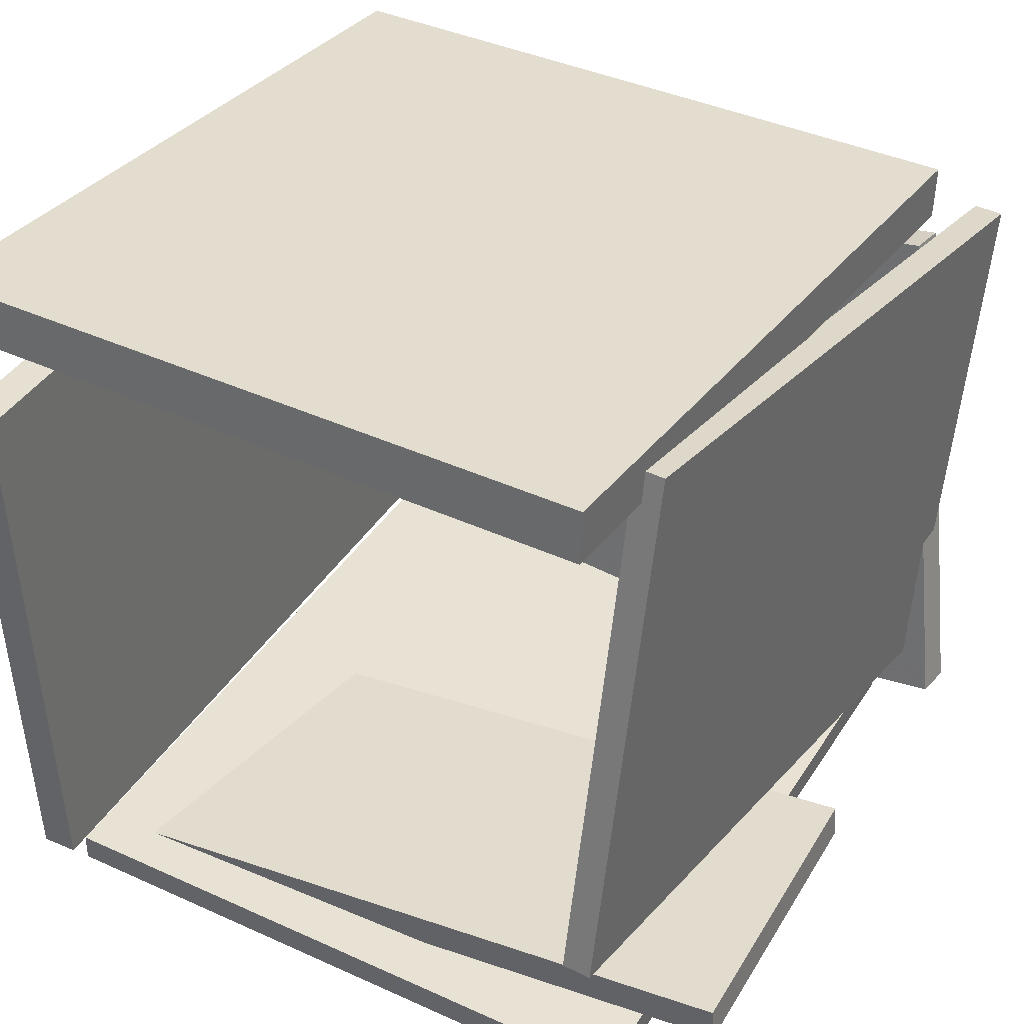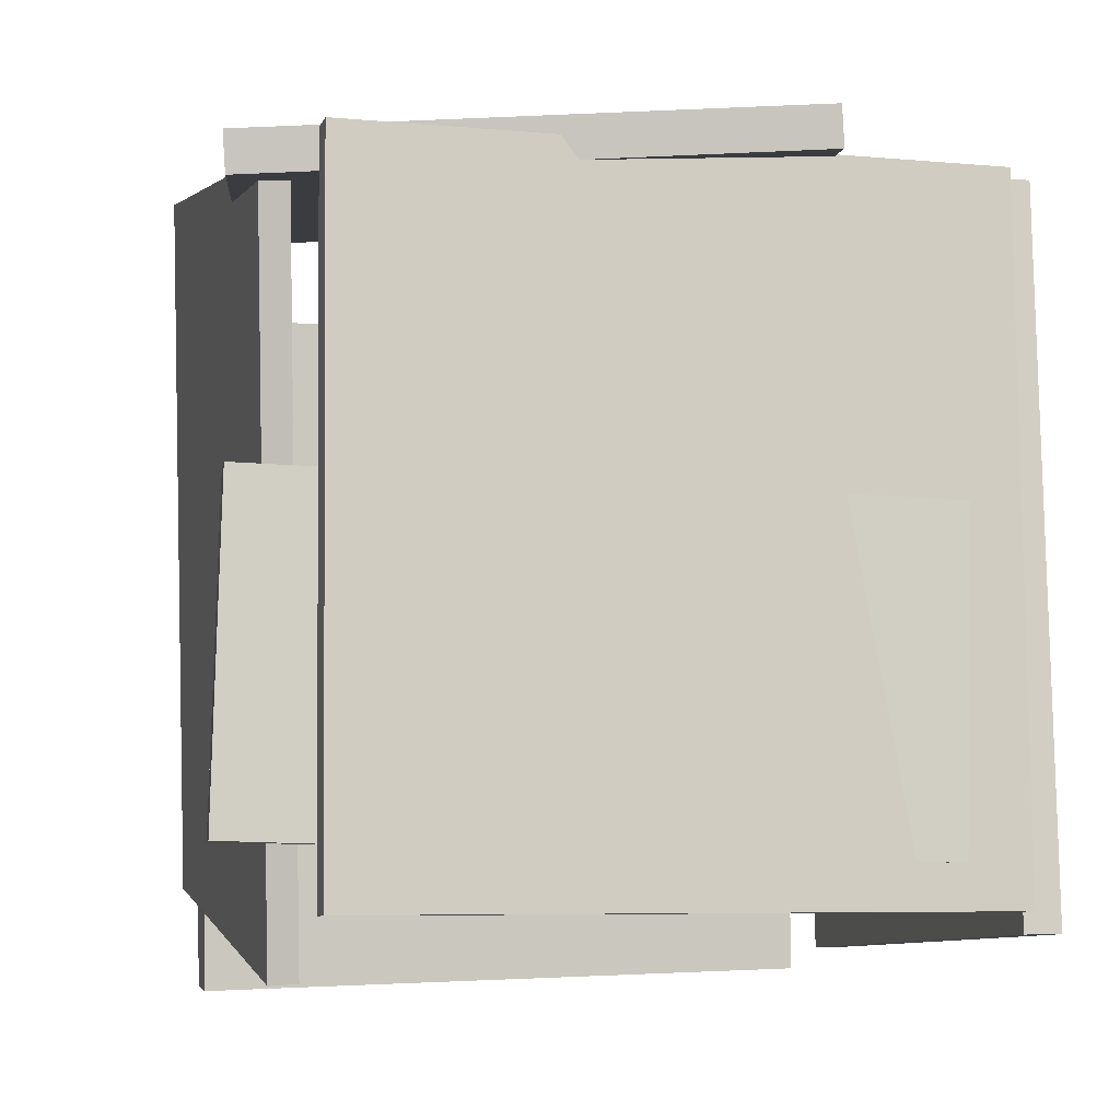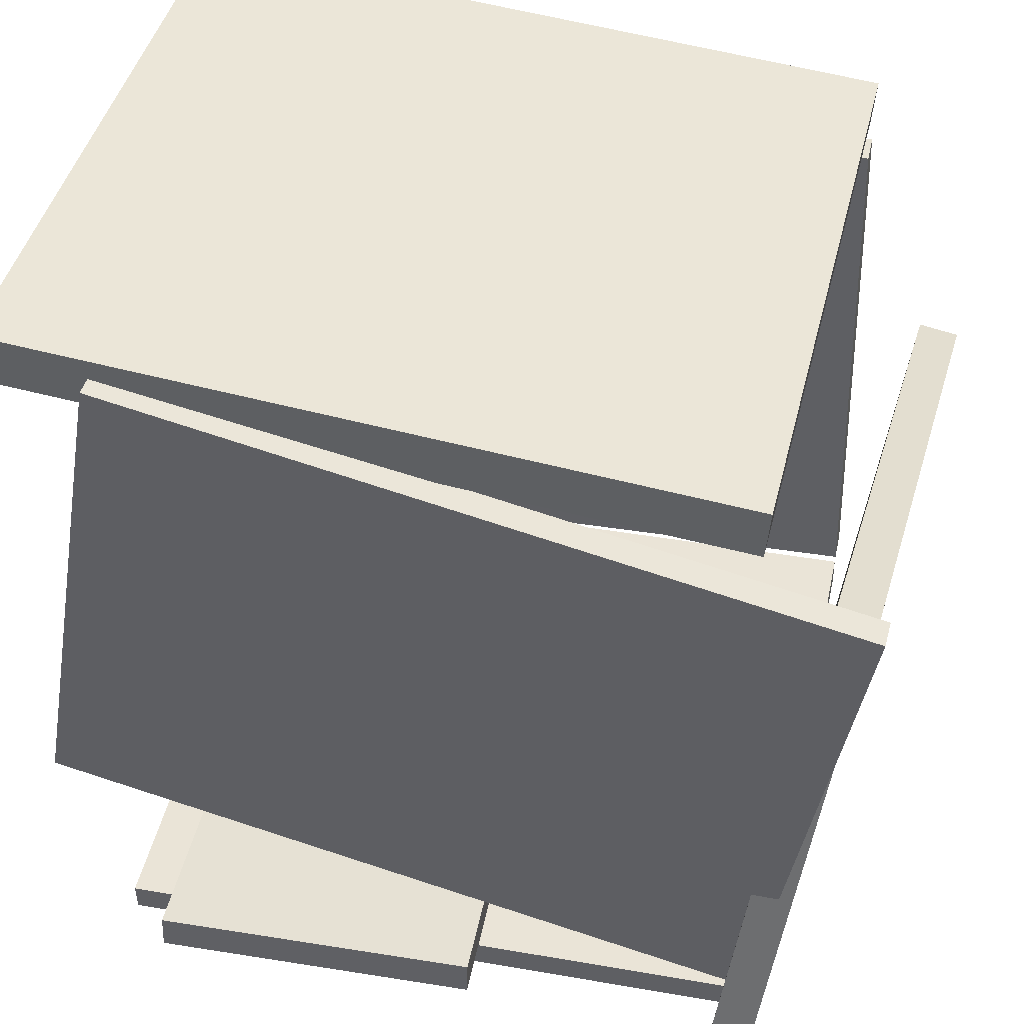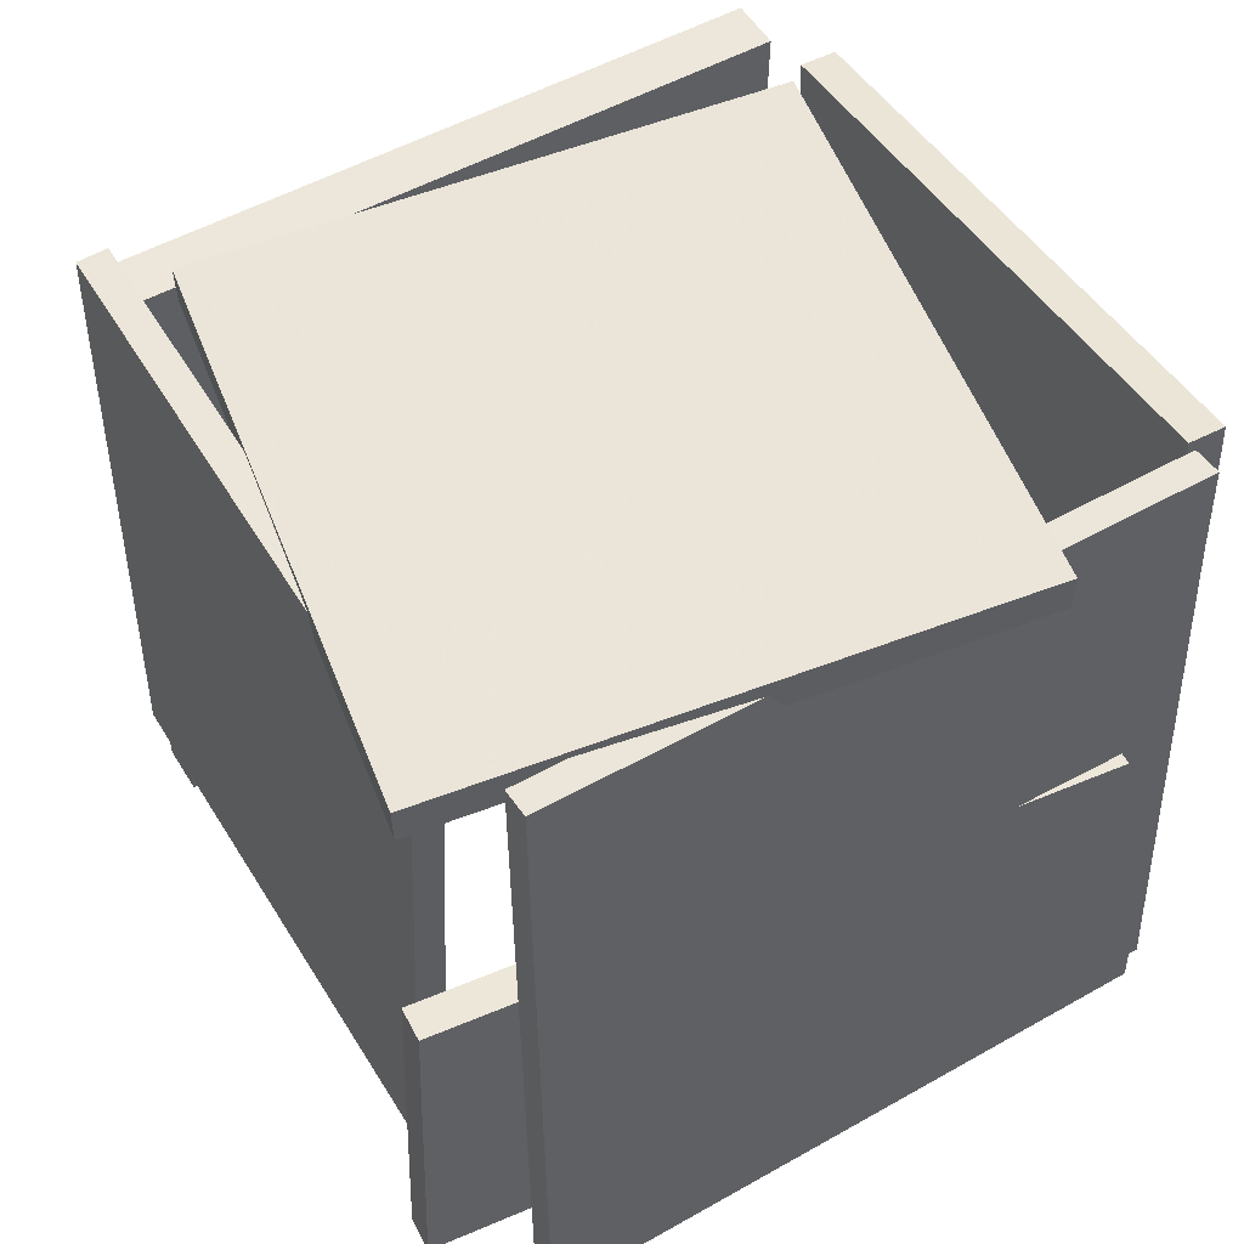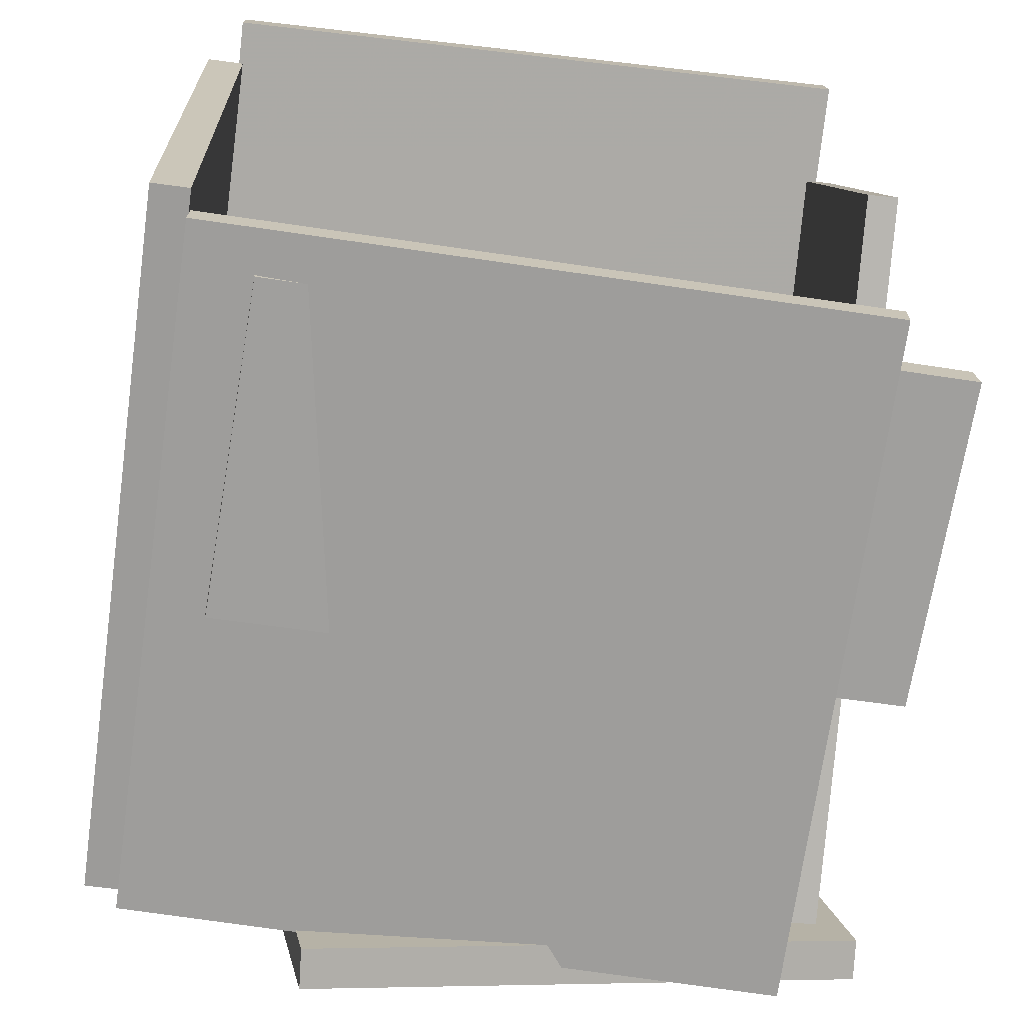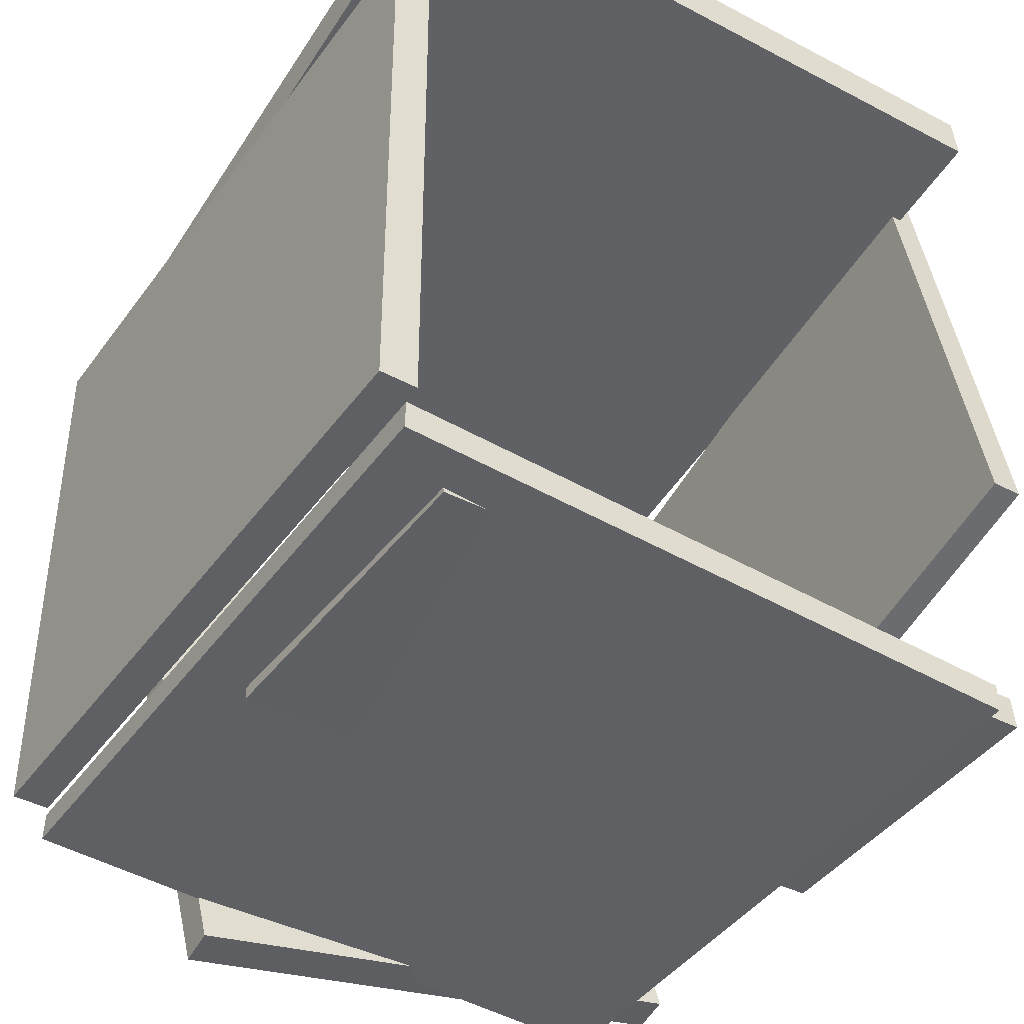
<metadata>
{"format":"obj","ext":"obj","renderer":"f3d","projection":"perspective","resolution":1024,"background":"white","views":[{"elev":38.5,"azim":28.8,"up":"+Z"},{"elev":-7.5,"azim":165.2,"up":"+Y"},{"elev":43.6,"azim":101.7,"up":"+Z"},{"elev":48.5,"azim":148.7,"up":"+Y"},{"elev":-71.3,"azim":-8.4,"up":"+Z"},{"elev":-44.3,"azim":-33.6,"up":"+Z"}]}
</metadata>
<code>
v -0.3737 -0.4973 -0.4334
v -0.3683 0.3166 -0.4232
v 0.3923 -0.5022 -0.4457
v 0.3977 0.3116 -0.4354
v -0.3732 -0.4977 -0.3982
v -0.3677 0.3161 -0.3879
v 0.3928 -0.5027 -0.4104
v 0.3983 0.3111 -0.4002
f 1.0 7.0 5.0
f 1.0 3.0 7.0
f 1.0 4.0 3.0
f 1.0 2.0 4.0
f 3.0 8.0 7.0
f 3.0 4.0 8.0
f 5.0 7.0 8.0
f 5.0 8.0 6.0
f 1.0 5.0 6.0
f 1.0 6.0 2.0
f 2.0 6.0 8.0
f 2.0 8.0 4.0
v -0.2956 -0.4469 -0.4398
v -0.2992 -0.4466 -0.3986
v -0.3048 -0.06036 -0.443
v -0.3084 -0.06011 -0.4018
v 0.4972 -0.4275 -0.3704
v 0.4936 -0.4273 -0.3292
v 0.4881 -0.04101 -0.3736
v 0.4845 -0.04075 -0.3324
f 9.0 15.0 13.0
f 9.0 11.0 15.0
f 9.0 12.0 11.0
f 9.0 10.0 12.0
f 11.0 16.0 15.0
f 11.0 12.0 16.0
f 13.0 15.0 16.0
f 13.0 16.0 14.0
f 9.0 13.0 14.0
f 9.0 14.0 10.0
f 10.0 14.0 16.0
f 10.0 16.0 12.0
v 0.4155 0.2955 -0.3219
v 0.3693 -0.5752 -0.1673
v 0.4293 0.4074 0.3127
v 0.383 -0.4632 0.4673
v 0.4503 0.2936 -0.3223
v 0.4041 -0.5771 -0.1677
v 0.464 0.4055 0.3123
v 0.4178 -0.4652 0.4669
f 17.0 23.0 21.0
f 17.0 19.0 23.0
f 17.0 20.0 19.0
f 17.0 18.0 20.0
f 19.0 24.0 23.0
f 19.0 20.0 24.0
f 21.0 23.0 24.0
f 21.0 24.0 22.0
f 17.0 21.0 22.0
f 17.0 22.0 18.0
f 18.0 22.0 24.0
f 18.0 24.0 20.0
v 0.4905 0.2628 -0.3654
v 0.4947 0.3105 -0.3711
v 0.3809 0.3484 0.2712
v 0.3851 0.3961 0.2655
v -0.1519 0.3057 -0.4818
v -0.1477 0.3534 -0.4875
v -0.2615 0.3913 0.1548
v -0.2573 0.439 0.1491
f 25.0 31.0 29.0
f 25.0 27.0 31.0
f 25.0 28.0 27.0
f 25.0 26.0 28.0
f 27.0 32.0 31.0
f 27.0 28.0 32.0
f 29.0 31.0 32.0
f 29.0 32.0 30.0
f 25.0 29.0 30.0
f 25.0 30.0 26.0
f 26.0 30.0 32.0
f 26.0 32.0 28.0
v -0.3796 0.2947 0.3684
v -0.408 -0.5708 0.4377
v -0.3797 0.2996 0.43
v -0.408 -0.5658 0.4993
v 0.4192 0.2688 0.3715
v 0.3908 -0.5967 0.4408
v 0.4191 0.2737 0.4331
v 0.3908 -0.5918 0.5024
f 33.0 39.0 37.0
f 33.0 35.0 39.0
f 33.0 36.0 35.0
f 33.0 34.0 36.0
f 35.0 40.0 39.0
f 35.0 36.0 40.0
f 37.0 39.0 40.0
f 37.0 40.0 38.0
f 33.0 37.0 38.0
f 33.0 38.0 34.0
f 34.0 38.0 40.0
f 34.0 40.0 36.0
v -0.3749 -0.5219 -0.4007
v -0.419 -0.5215 -0.4017
v -0.3674 0.3163 -0.3777
v -0.4116 0.3167 -0.3786
v -0.3903 -0.5408 0.2905
v -0.4344 -0.5404 0.2895
v -0.3828 0.2974 0.3136
v -0.427 0.2979 0.3126
f 41.0 47.0 45.0
f 41.0 43.0 47.0
f 41.0 44.0 43.0
f 41.0 42.0 44.0
f 43.0 48.0 47.0
f 43.0 44.0 48.0
f 45.0 47.0 48.0
f 45.0 48.0 46.0
f 41.0 45.0 46.0
f 41.0 46.0 42.0
f 42.0 46.0 48.0
f 42.0 48.0 44.0

</code>
